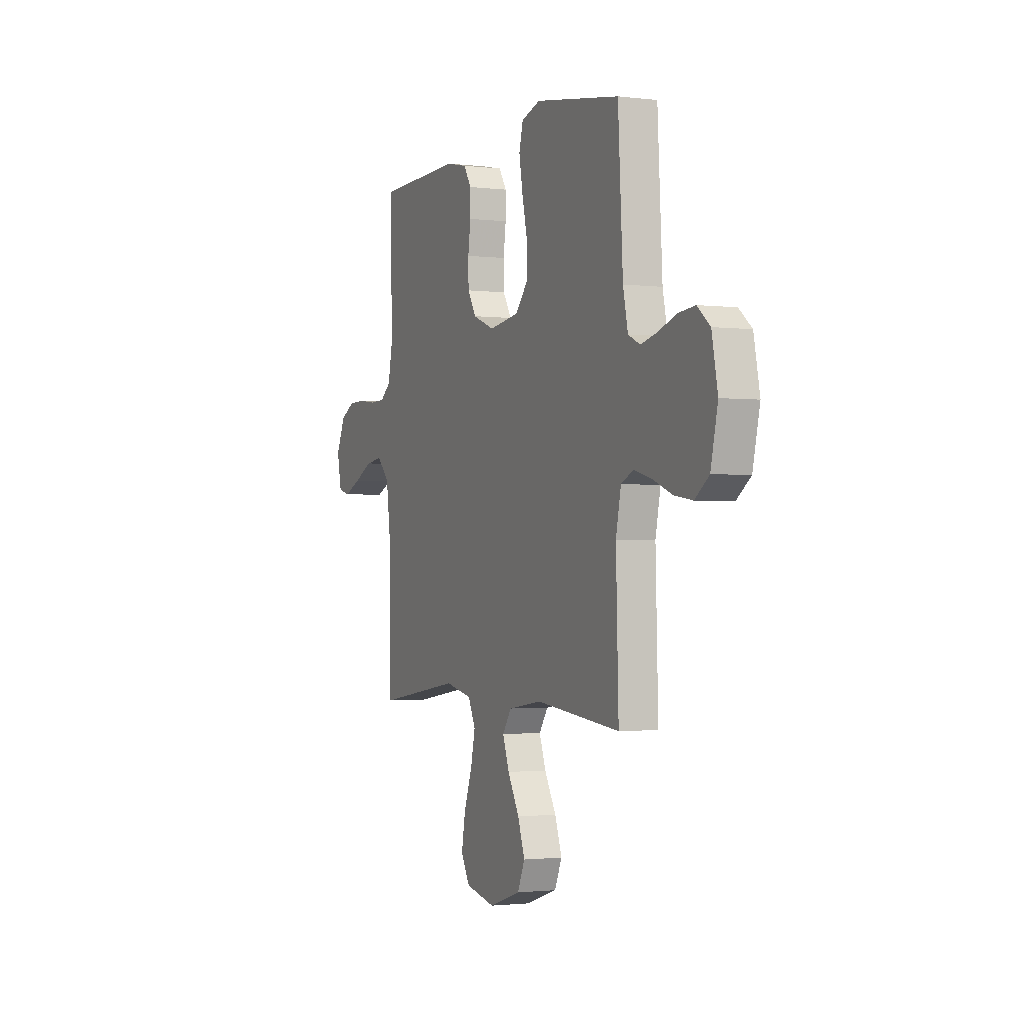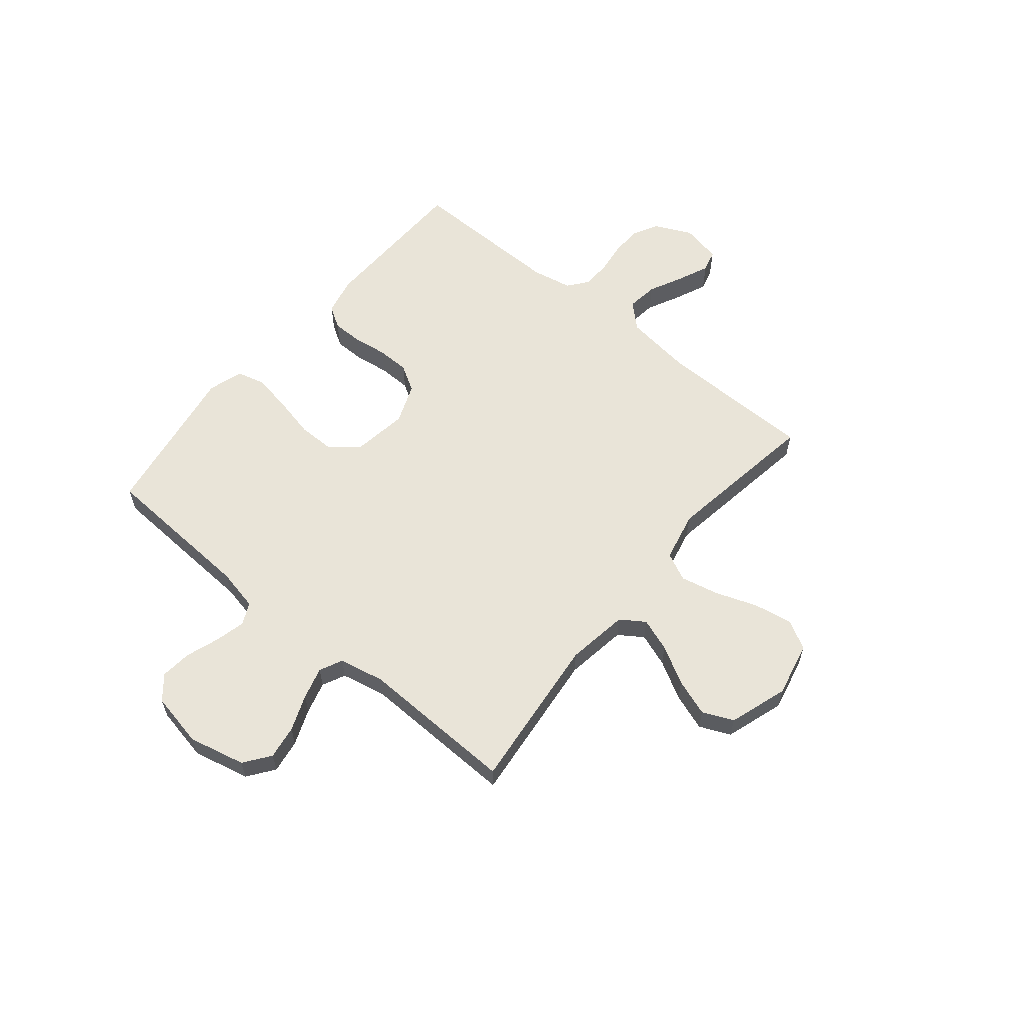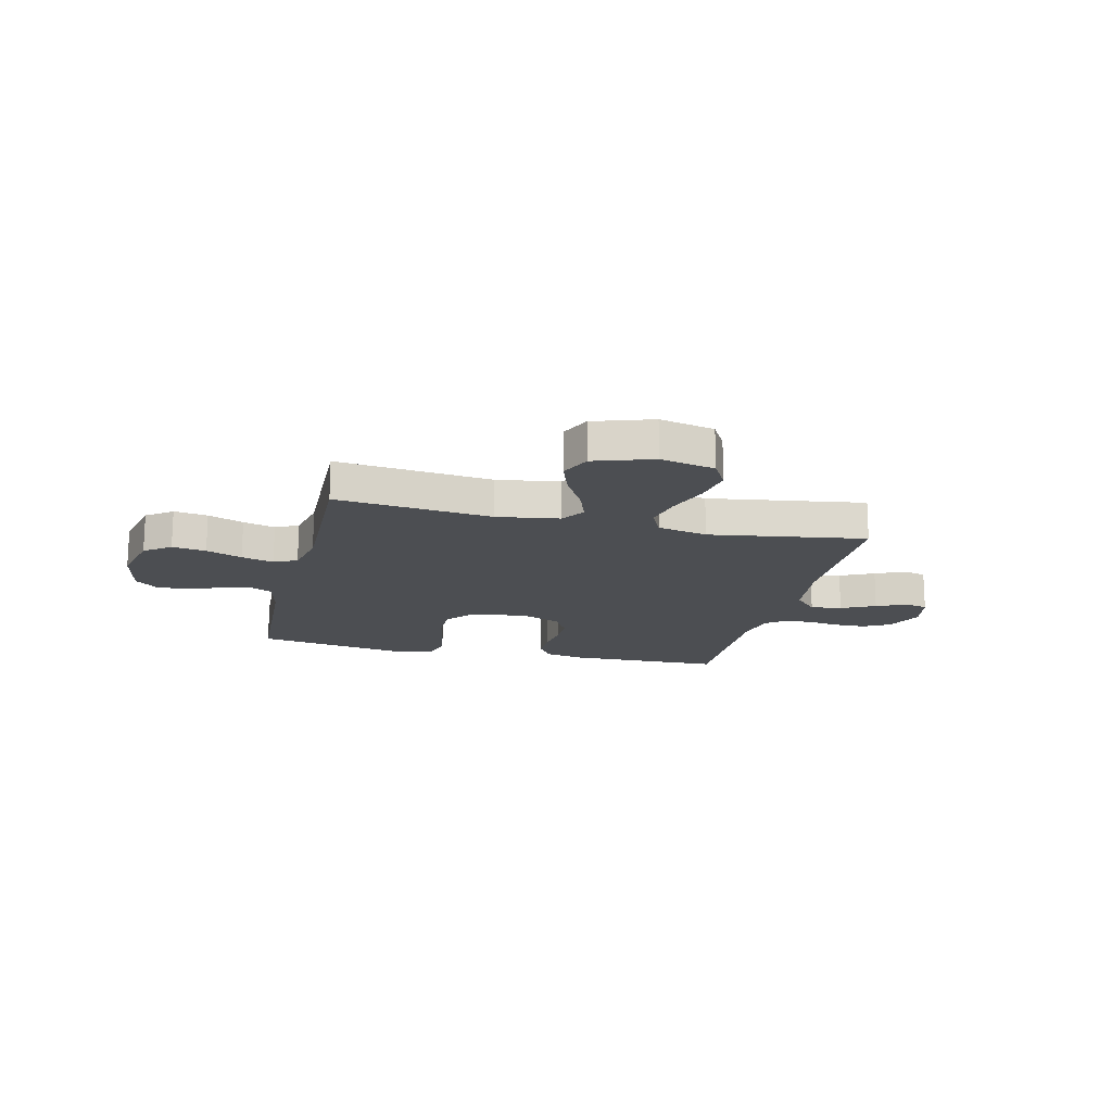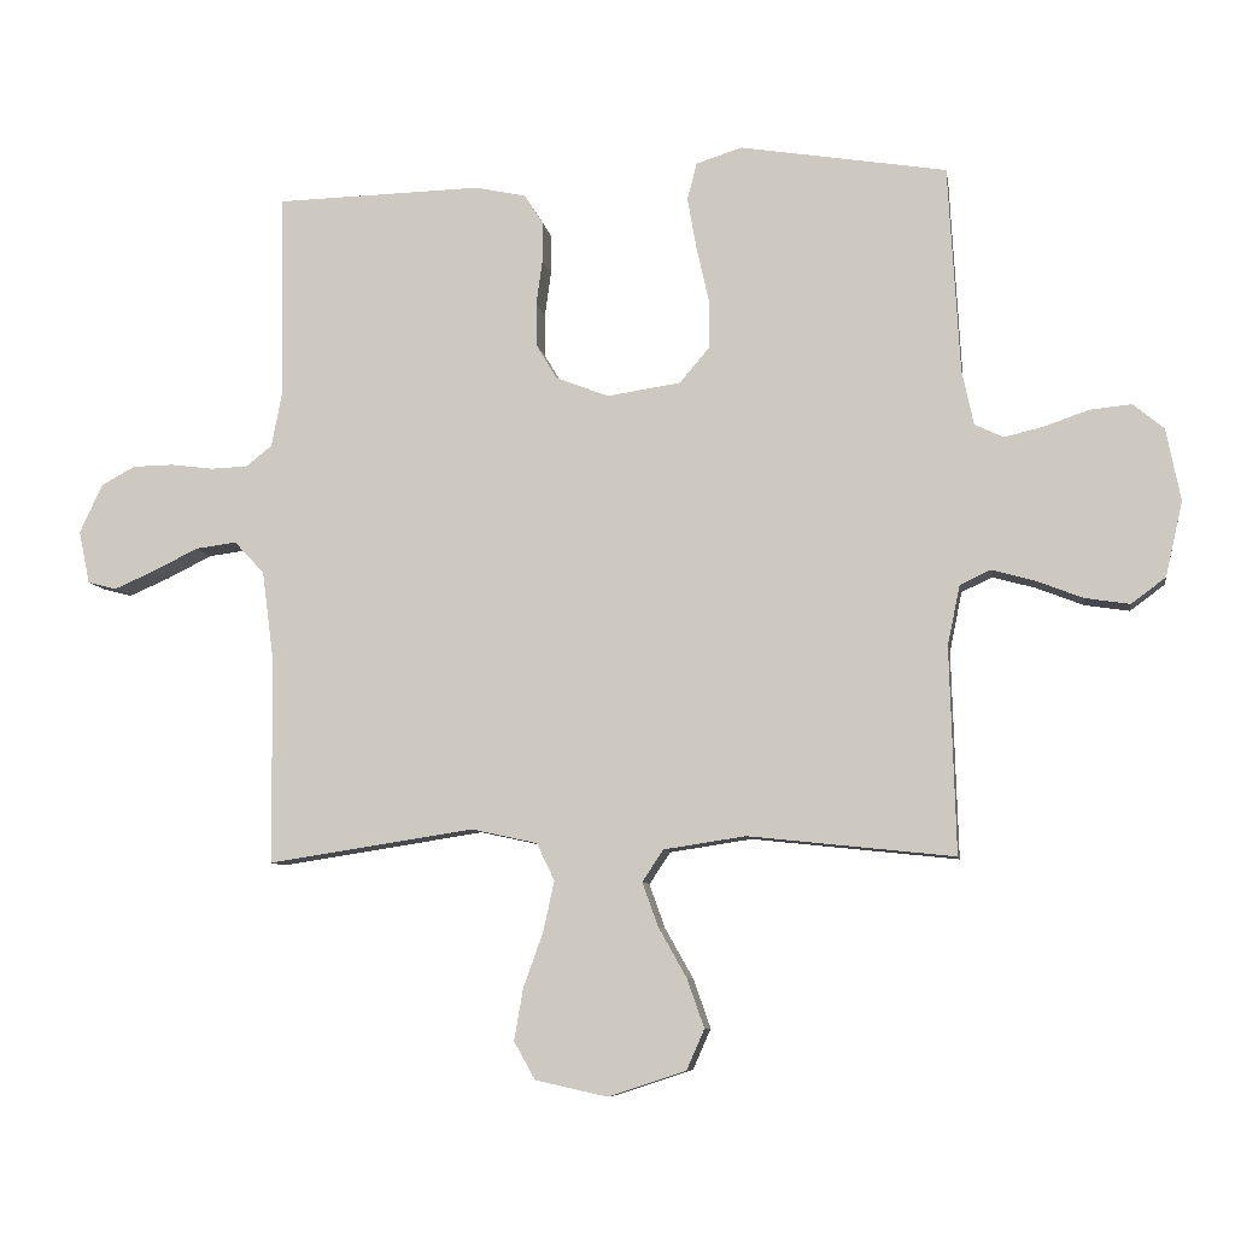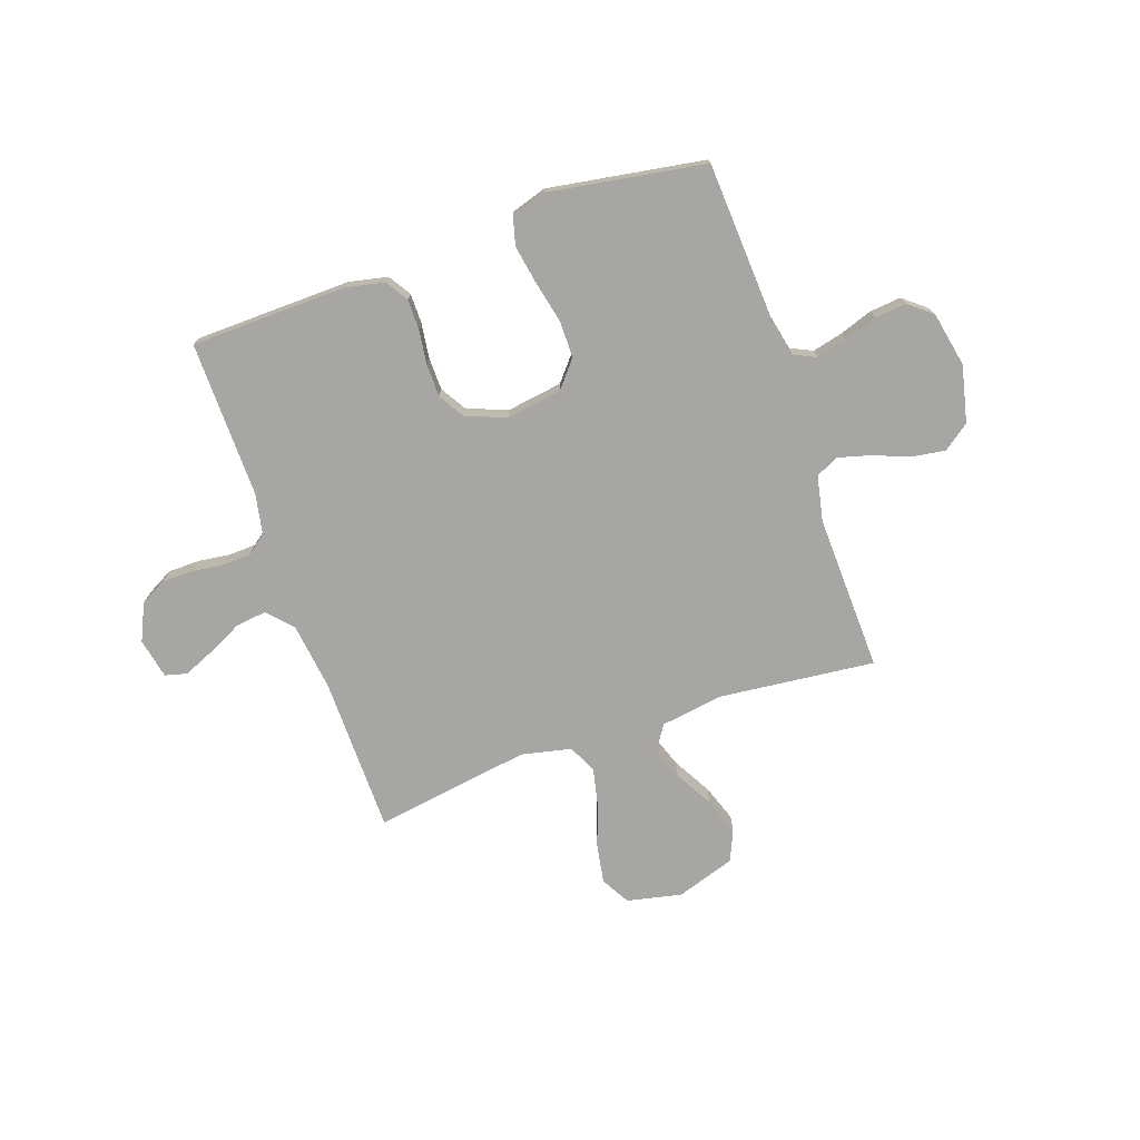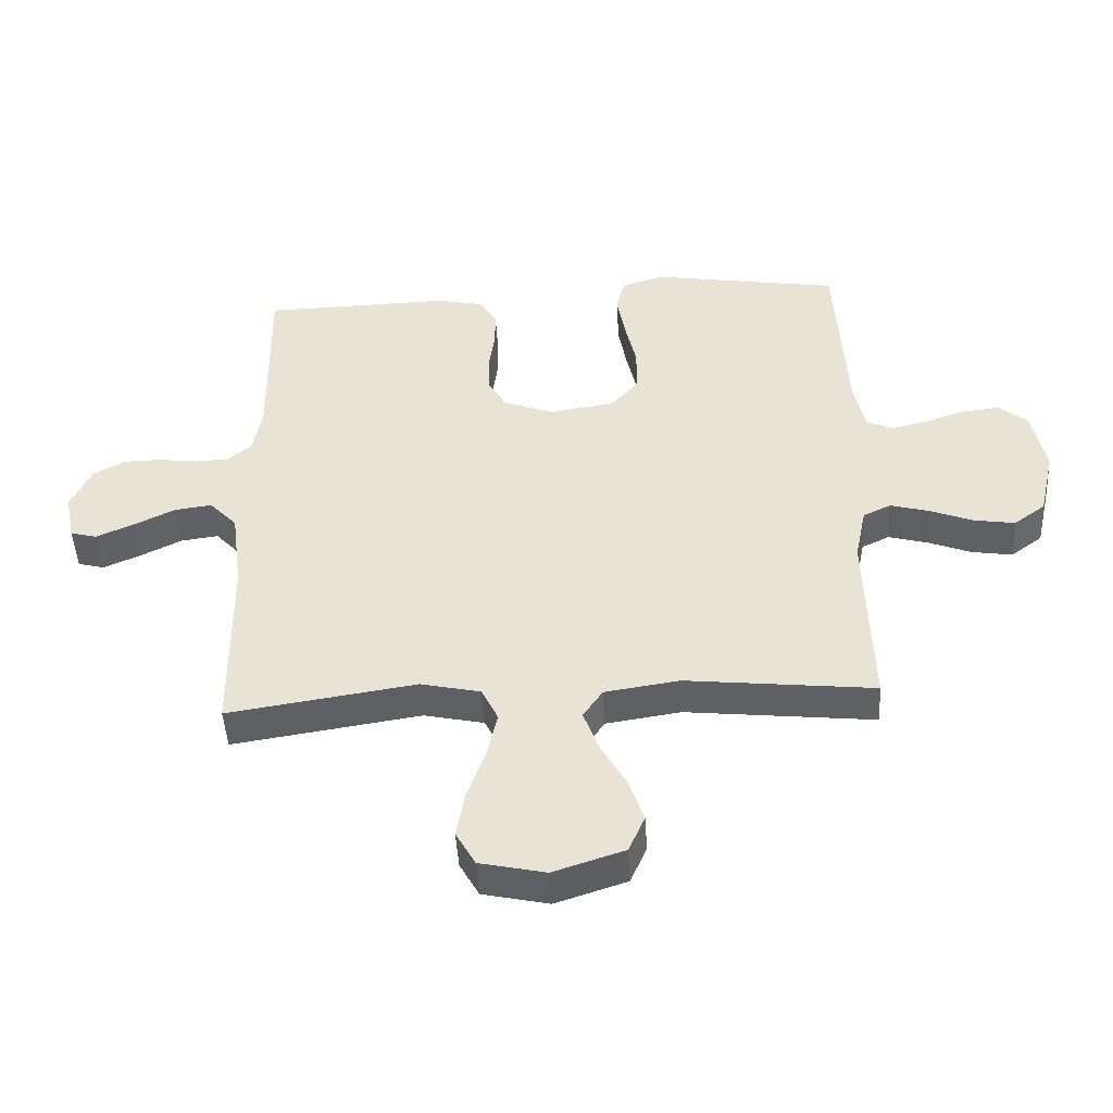
<metadata>
{"format":"obj","ext":"obj","renderer":"f3d","projection":"perspective","resolution":1024,"background":"white","views":[{"elev":-1.6,"azim":66.1,"up":"+Z"},{"elev":59.8,"azim":129.5,"up":"+Y"},{"elev":-16.7,"azim":166.5,"up":"+Y"},{"elev":-8.1,"azim":9.2,"up":"+Z"},{"elev":-74.1,"azim":19.2,"up":"+Y"},{"elev":-46.8,"azim":3.2,"up":"+Z"}]}
</metadata>
<code>
v -0.5 0.07 -0.5
v -0.503 0.07 -0.2
v -0.52 0.07 -0.069
v -0.564 0.07 -0.022
v -0.624 0.07 -0.03
v -0.689 0.07 -0.062
v -0.749 0.07 -0.088
v -0.791 0.07 -0.077
v -0.807 0.07 0
v -0.774 0.07 0.071
v -0.724 0.07 0.098
v -0.664 0.07 0.099
v -0.603 0.07 0.091
v -0.549 0.07 0.093
v -0.511 0.07 0.123
v -0.496 0.07 0.2
v -0.5 0.07 0.5
v -0.2 0.07 0.507
v -0.126 0.07 0.491
v -0.099 0.07 0.448
v -0.099 0.07 0.39
v -0.108 0.07 0.324
v -0.107 0.07 0.261
v -0.077 0.07 0.211
v 0 0.07 0.181
v 0.107 0.07 0.197
v 0.15 0.07 0.248
v 0.15 0.07 0.32
v 0.132 0.07 0.4
v 0.119 0.07 0.474
v 0.133 0.07 0.528
v 0.2 0.07 0.549
v 0.5 0.07 0.5
v 0.517 0.07 0.2
v 0.534 0.07 0.12
v 0.576 0.07 0.1
v 0.634 0.07 0.114
v 0.698 0.07 0.136
v 0.758 0.07 0.142
v 0.803 0.07 0.105
v 0.824 0.07 0
v 0.799 0.07 -0.109
v 0.749 0.07 -0.146
v 0.684 0.07 -0.136
v 0.615 0.07 -0.109
v 0.553 0.07 -0.092
v 0.509 0.07 -0.113
v 0.491 0.07 -0.2
v 0.5 0.07 -0.5
v 0.2 0.07 -0.468
v 0.081 0.07 -0.486
v 0.05 0.07 -0.532
v 0.073 0.07 -0.596
v 0.114 0.07 -0.669
v 0.139 0.07 -0.74
v 0.113 0.07 -0.799
v 0 0.07 -0.836
v -0.105 0.07 -0.813
v -0.136 0.07 -0.758
v -0.123 0.07 -0.683
v -0.094 0.07 -0.602
v -0.078 0.07 -0.529
v -0.104 0.07 -0.475
v -0.2 0.07 -0.454
v -0.5 0 -0.5
v -0.503 0 -0.2
v -0.52 0 -0.069
v -0.564 0 -0.022
v -0.624 0 -0.03
v -0.689 0 -0.062
v -0.749 0 -0.088
v -0.791 0 -0.077
v -0.807 0 0
v -0.774 0 0.071
v -0.724 0 0.098
v -0.664 0 0.099
v -0.603 0 0.091
v -0.549 0 0.093
v -0.511 0 0.123
v -0.496 0 0.2
v -0.5 0 0.5
v -0.2 0 0.507
v -0.126 0 0.491
v -0.099 0 0.448
v -0.099 0 0.39
v -0.108 0 0.324
v -0.107 0 0.261
v -0.077 0 0.211
v 0 0 0.181
v 0.107 0 0.197
v 0.15 0 0.248
v 0.15 0 0.32
v 0.132 0 0.4
v 0.119 0 0.474
v 0.133 0 0.528
v 0.2 0 0.549
v 0.5 0 0.5
v 0.517 0 0.2
v 0.534 0 0.12
v 0.576 0 0.1
v 0.634 0 0.114
v 0.698 0 0.136
v 0.758 0 0.142
v 0.803 0 0.105
v 0.824 0 0
v 0.799 0 -0.109
v 0.749 0 -0.146
v 0.684 0 -0.136
v 0.615 0 -0.109
v 0.553 0 -0.092
v 0.509 0 -0.113
v 0.491 0 -0.2
v 0.5 0 -0.5
v 0.2 0 -0.468
v 0.081 0 -0.486
v 0.05 0 -0.532
v 0.073 0 -0.596
v 0.114 0 -0.669
v 0.139 0 -0.74
v 0.113 0 -0.799
v 0 0 -0.836
v -0.105 0 -0.813
v -0.136 0 -0.758
v -0.123 0 -0.683
v -0.094 0 -0.602
v -0.078 0 -0.529
v -0.104 0 -0.475
v -0.2 0 -0.454
f 59 60 61
f 58 59 61
f 57 58 61
f 56 57 61
f 55 56 61
f 54 55 61
f 53 54 61
f 52 53 61 62
f 51 52 62 63
f 48 49 50
f 51 63 64
f 50 51 64
f 48 50 64
f 47 48 64
f 43 44 45
f 42 43 45
f 41 42 45
f 40 41 45
f 39 40 45
f 38 39 45
f 37 38 45
f 36 37 45 46
f 35 36 46 47
f 32 33 34
f 31 32 34
f 30 31 34
f 29 30 34
f 28 29 34
f 34 35 47
f 28 34 47
f 27 28 47
f 20 21 22
f 19 20 22
f 18 19 22
f 17 18 22
f 16 17 22
f 15 16 22 23
f 14 15 23 24
f 11 12 13
f 10 11 13
f 9 10 13
f 8 9 13
f 7 8 13
f 6 7 13
f 5 6 13
f 4 5 13 14
f 14 24 25
f 4 14 25
f 3 4 25
f 64 1 2
f 26 27 47 64
f 25 26 64
f 3 25 64
f 2 3 64
f 125 124 123
f 125 123 122
f 125 122 121
f 125 121 120
f 125 120 119
f 125 119 118
f 125 118 117
f 126 125 117 116
f 127 126 116 115
f 114 113 112
f 128 127 115
f 128 115 114
f 128 114 112
f 128 112 111
f 109 108 107
f 109 107 106
f 109 106 105
f 109 105 104
f 109 104 103
f 109 103 102
f 109 102 101
f 110 109 101 100
f 111 110 100 99
f 98 97 96
f 98 96 95
f 98 95 94
f 98 94 93
f 98 93 92
f 111 99 98
f 111 98 92
f 111 92 91
f 86 85 84
f 86 84 83
f 86 83 82
f 86 82 81
f 86 81 80
f 87 86 80 79
f 88 87 79 78
f 77 76 75
f 77 75 74
f 77 74 73
f 77 73 72
f 77 72 71
f 77 71 70
f 77 70 69
f 78 77 69 68
f 89 88 78
f 89 78 68
f 89 68 67
f 66 65 128
f 128 111 91 90
f 128 90 89
f 128 89 67
f 128 67 66
f 1 65 66 2
f 2 66 67 3
f 3 67 68 4
f 4 68 69 5
f 5 69 70 6
f 6 70 71 7
f 7 71 72 8
f 8 72 73 9
f 9 73 74 10
f 10 74 75 11
f 11 75 76 12
f 12 76 77 13
f 13 77 78 14
f 14 78 79 15
f 15 79 80 16
f 16 80 81 17
f 17 81 82 18
f 18 82 83 19
f 19 83 84 20
f 20 84 85 21
f 21 85 86 22
f 22 86 87 23
f 23 87 88 24
f 24 88 89 25
f 25 89 90 26
f 26 90 91 27
f 27 91 92 28
f 28 92 93 29
f 29 93 94 30
f 30 94 95 31
f 31 95 96 32
f 32 96 97 33
f 33 97 98 34
f 34 98 99 35
f 35 99 100 36
f 36 100 101 37
f 37 101 102 38
f 38 102 103 39
f 39 103 104 40
f 40 104 105 41
f 41 105 106 42
f 42 106 107 43
f 43 107 108 44
f 44 108 109 45
f 45 109 110 46
f 46 110 111 47
f 47 111 112 48
f 48 112 113 49
f 49 113 114 50
f 50 114 115 51
f 51 115 116 52
f 52 116 117 53
f 53 117 118 54
f 54 118 119 55
f 55 119 120 56
f 56 120 121 57
f 57 121 122 58
f 58 122 123 59
f 59 123 124 60
f 60 124 125 61
f 61 125 126 62
f 62 126 127 63
f 63 127 128 64
f 64 128 65 1

</code>
